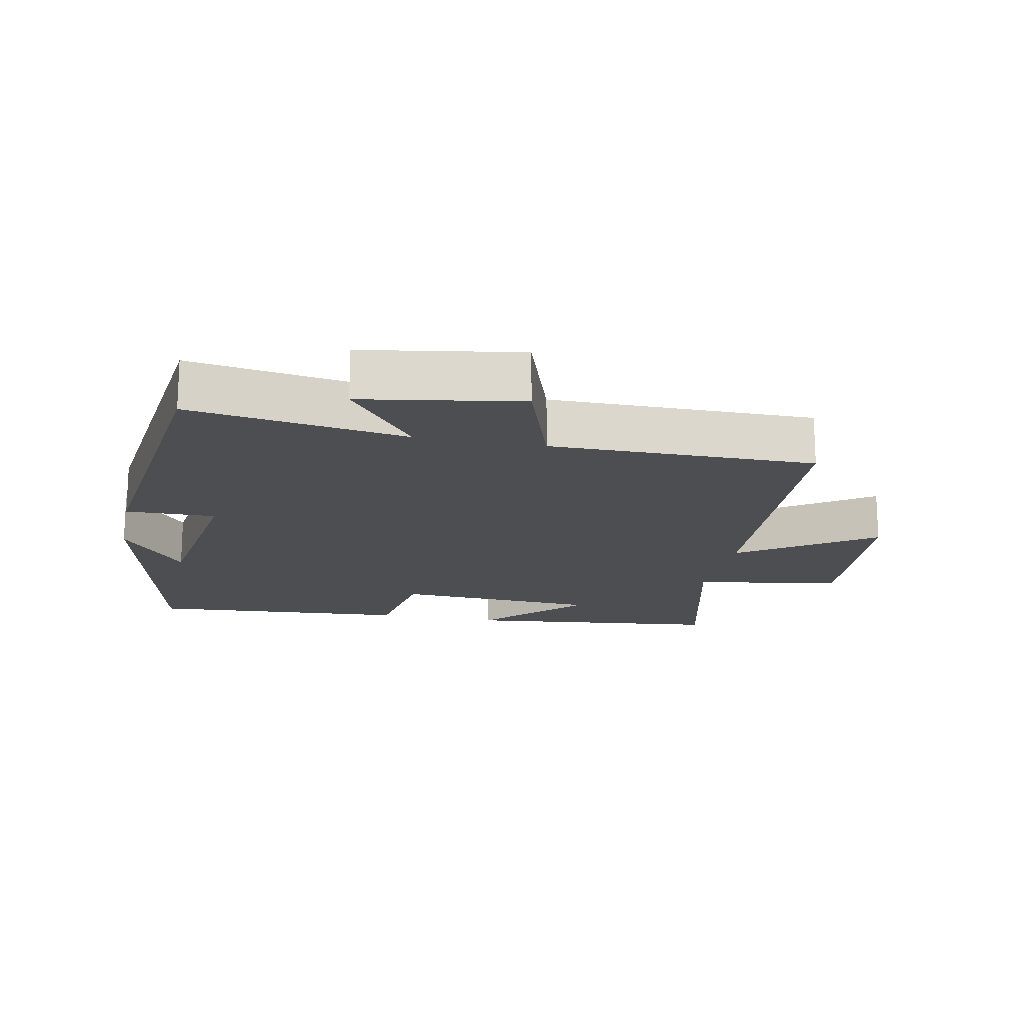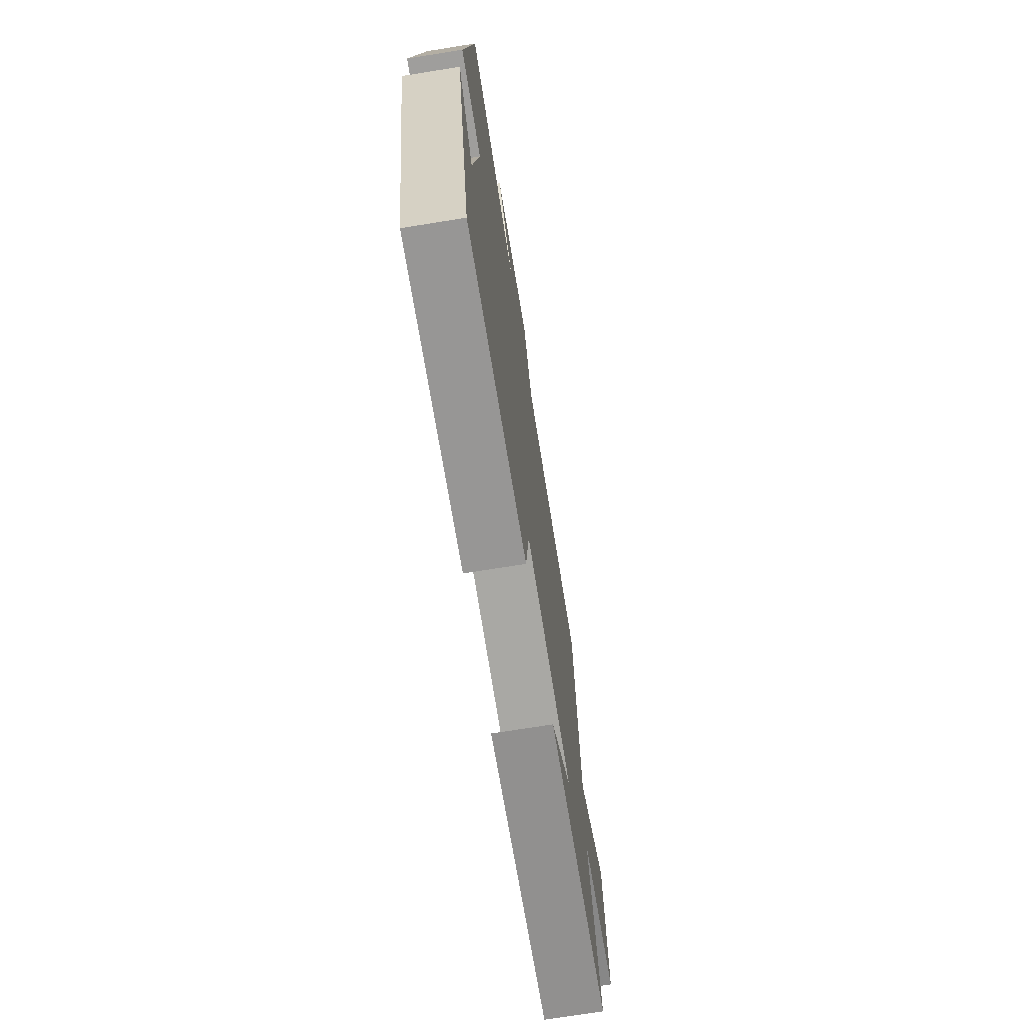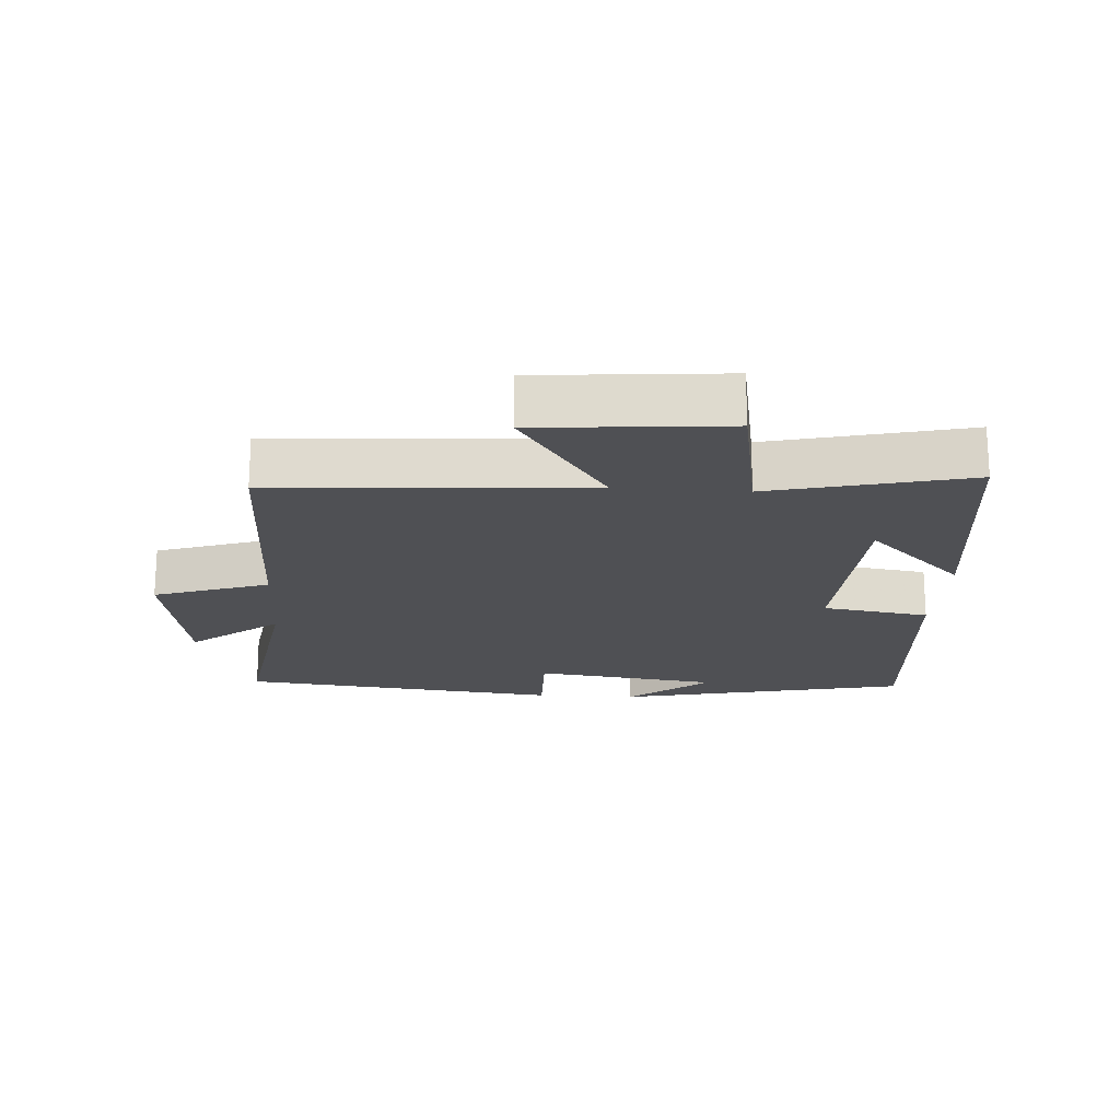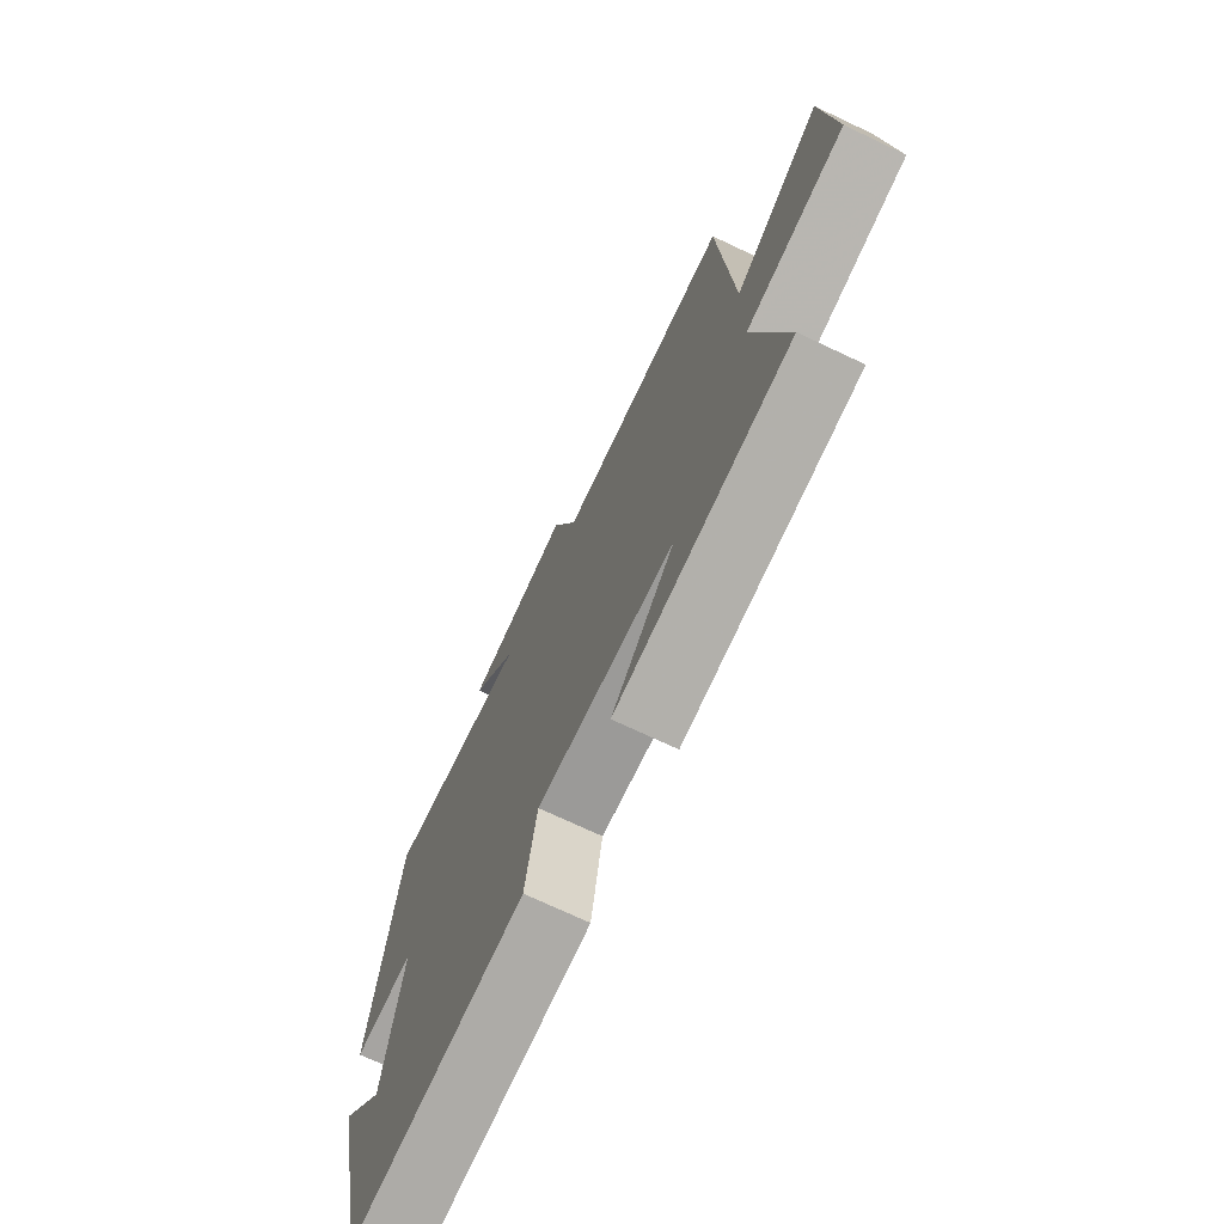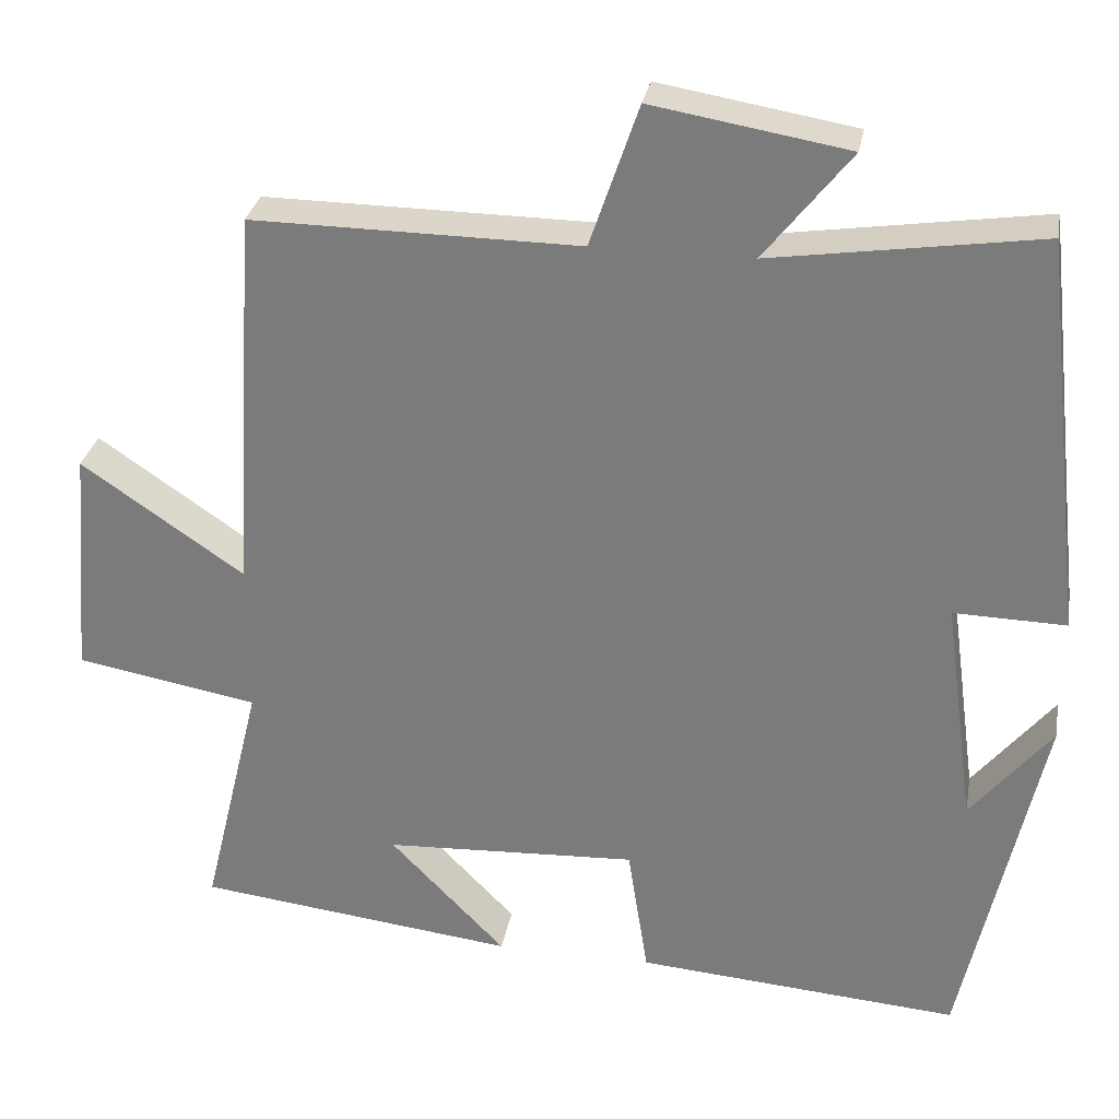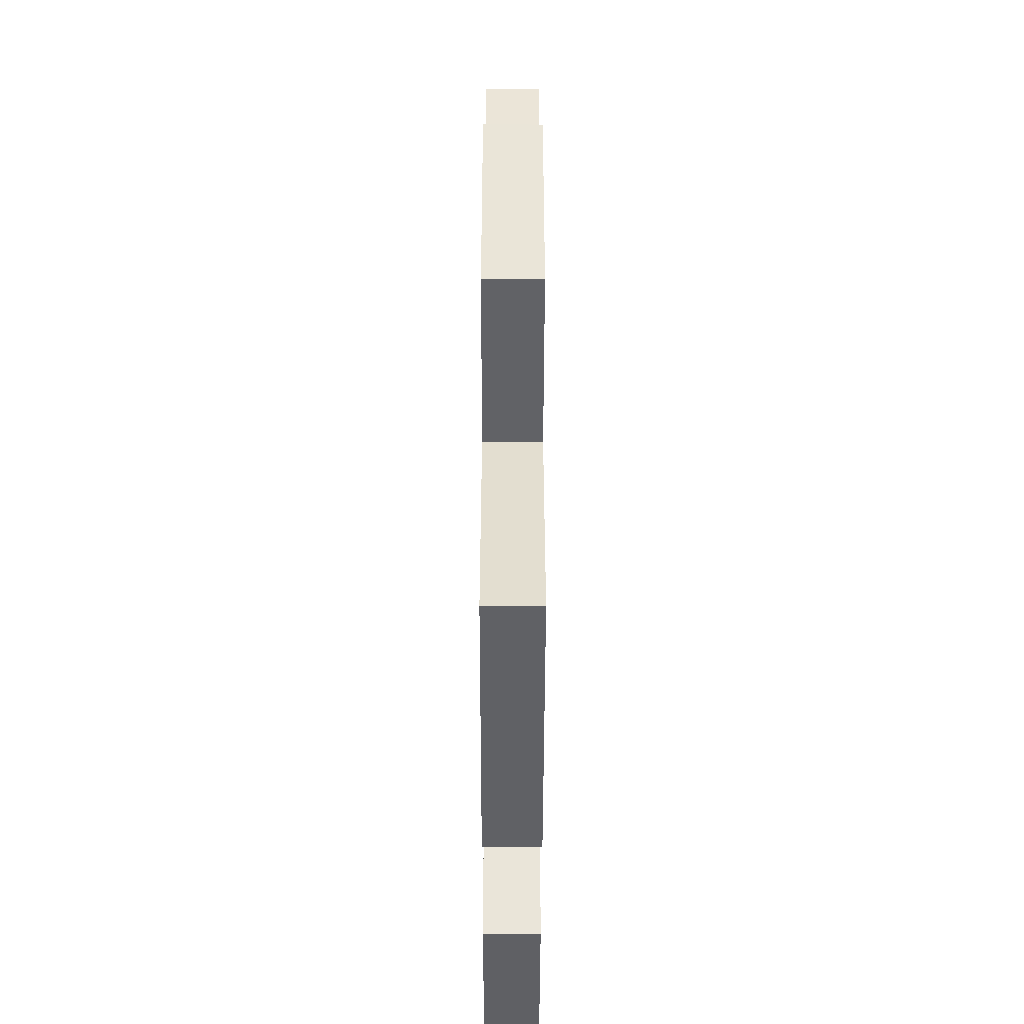
<metadata>
{"format":"obj","ext":"obj","renderer":"f3d","projection":"perspective","resolution":1024,"background":"white","views":[{"elev":-17.2,"azim":-11.6,"up":"+Y"},{"elev":-72.1,"azim":-80.9,"up":"+Z"},{"elev":-19.2,"azim":86.3,"up":"+Y"},{"elev":-72.3,"azim":64.7,"up":"+Z"},{"elev":29.8,"azim":-169.8,"up":"+Z"},{"elev":-40.7,"azim":89.9,"up":"+Z"}]}
</metadata>
<code>
v 0.572 0.07 -0.455
v 0.182 0.07 -0.5
v 0.323 0.07 -0.355
v 0.015 0.07 -0.339
v -0.01 0.07 -0.5
v -0.404 0.07 -0.53
v -0.5 0.07 -0.09
v -0.402 0.07 -0.211
v -0.364 0.07 0.067
v -0.5 0.07 0.064
v -0.445 0.07 0.549
v -0.119 0.07 0.5
v -0.224 0.07 0.633
v 0.014 0.07 0.673
v 0.073 0.07 0.5
v 0.471 0.07 0.503
v 0.5 0.07 0.031
v 0.698 0.07 0.166
v 0.722 0.07 -0.118
v 0.5 0.07 -0.157
v 0.572 0 -0.455
v 0.182 0 -0.5
v 0.323 0 -0.355
v 0.015 0 -0.339
v -0.01 0 -0.5
v -0.404 0 -0.53
v -0.5 0 -0.09
v -0.402 0 -0.211
v -0.364 0 0.067
v -0.5 0 0.064
v -0.445 0 0.549
v -0.119 0 0.5
v -0.224 0 0.633
v 0.014 0 0.673
v 0.073 0 0.5
v 0.471 0 0.503
v 0.5 0 0.031
v 0.698 0 0.166
v 0.722 0 -0.118
v 0.5 0 -0.157
f 17 18 19 20
f 15 16 17 20
f 15 20 1
f 12 13 14 15
f 12 15 1
f 9 10 11 12
f 8 9 12
f 6 7 8
f 4 5 6 8
f 3 4 8 12
f 1 2 3
f 1 3 12
f 40 39 38 37
f 40 37 36 35
f 21 40 35
f 35 34 33 32
f 21 35 32
f 32 31 30 29
f 32 29 28
f 28 27 26
f 28 26 25 24
f 32 28 24 23
f 23 22 21
f 32 23 21
f 1 21 22 2
f 2 22 23 3
f 3 23 24 4
f 4 24 25 5
f 5 25 26 6
f 6 26 27 7
f 7 27 28 8
f 8 28 29 9
f 9 29 30 10
f 10 30 31 11
f 11 31 32 12
f 12 32 33 13
f 13 33 34 14
f 14 34 35 15
f 15 35 36 16
f 16 36 37 17
f 17 37 38 18
f 18 38 39 19
f 19 39 40 20
f 20 40 21 1

</code>
